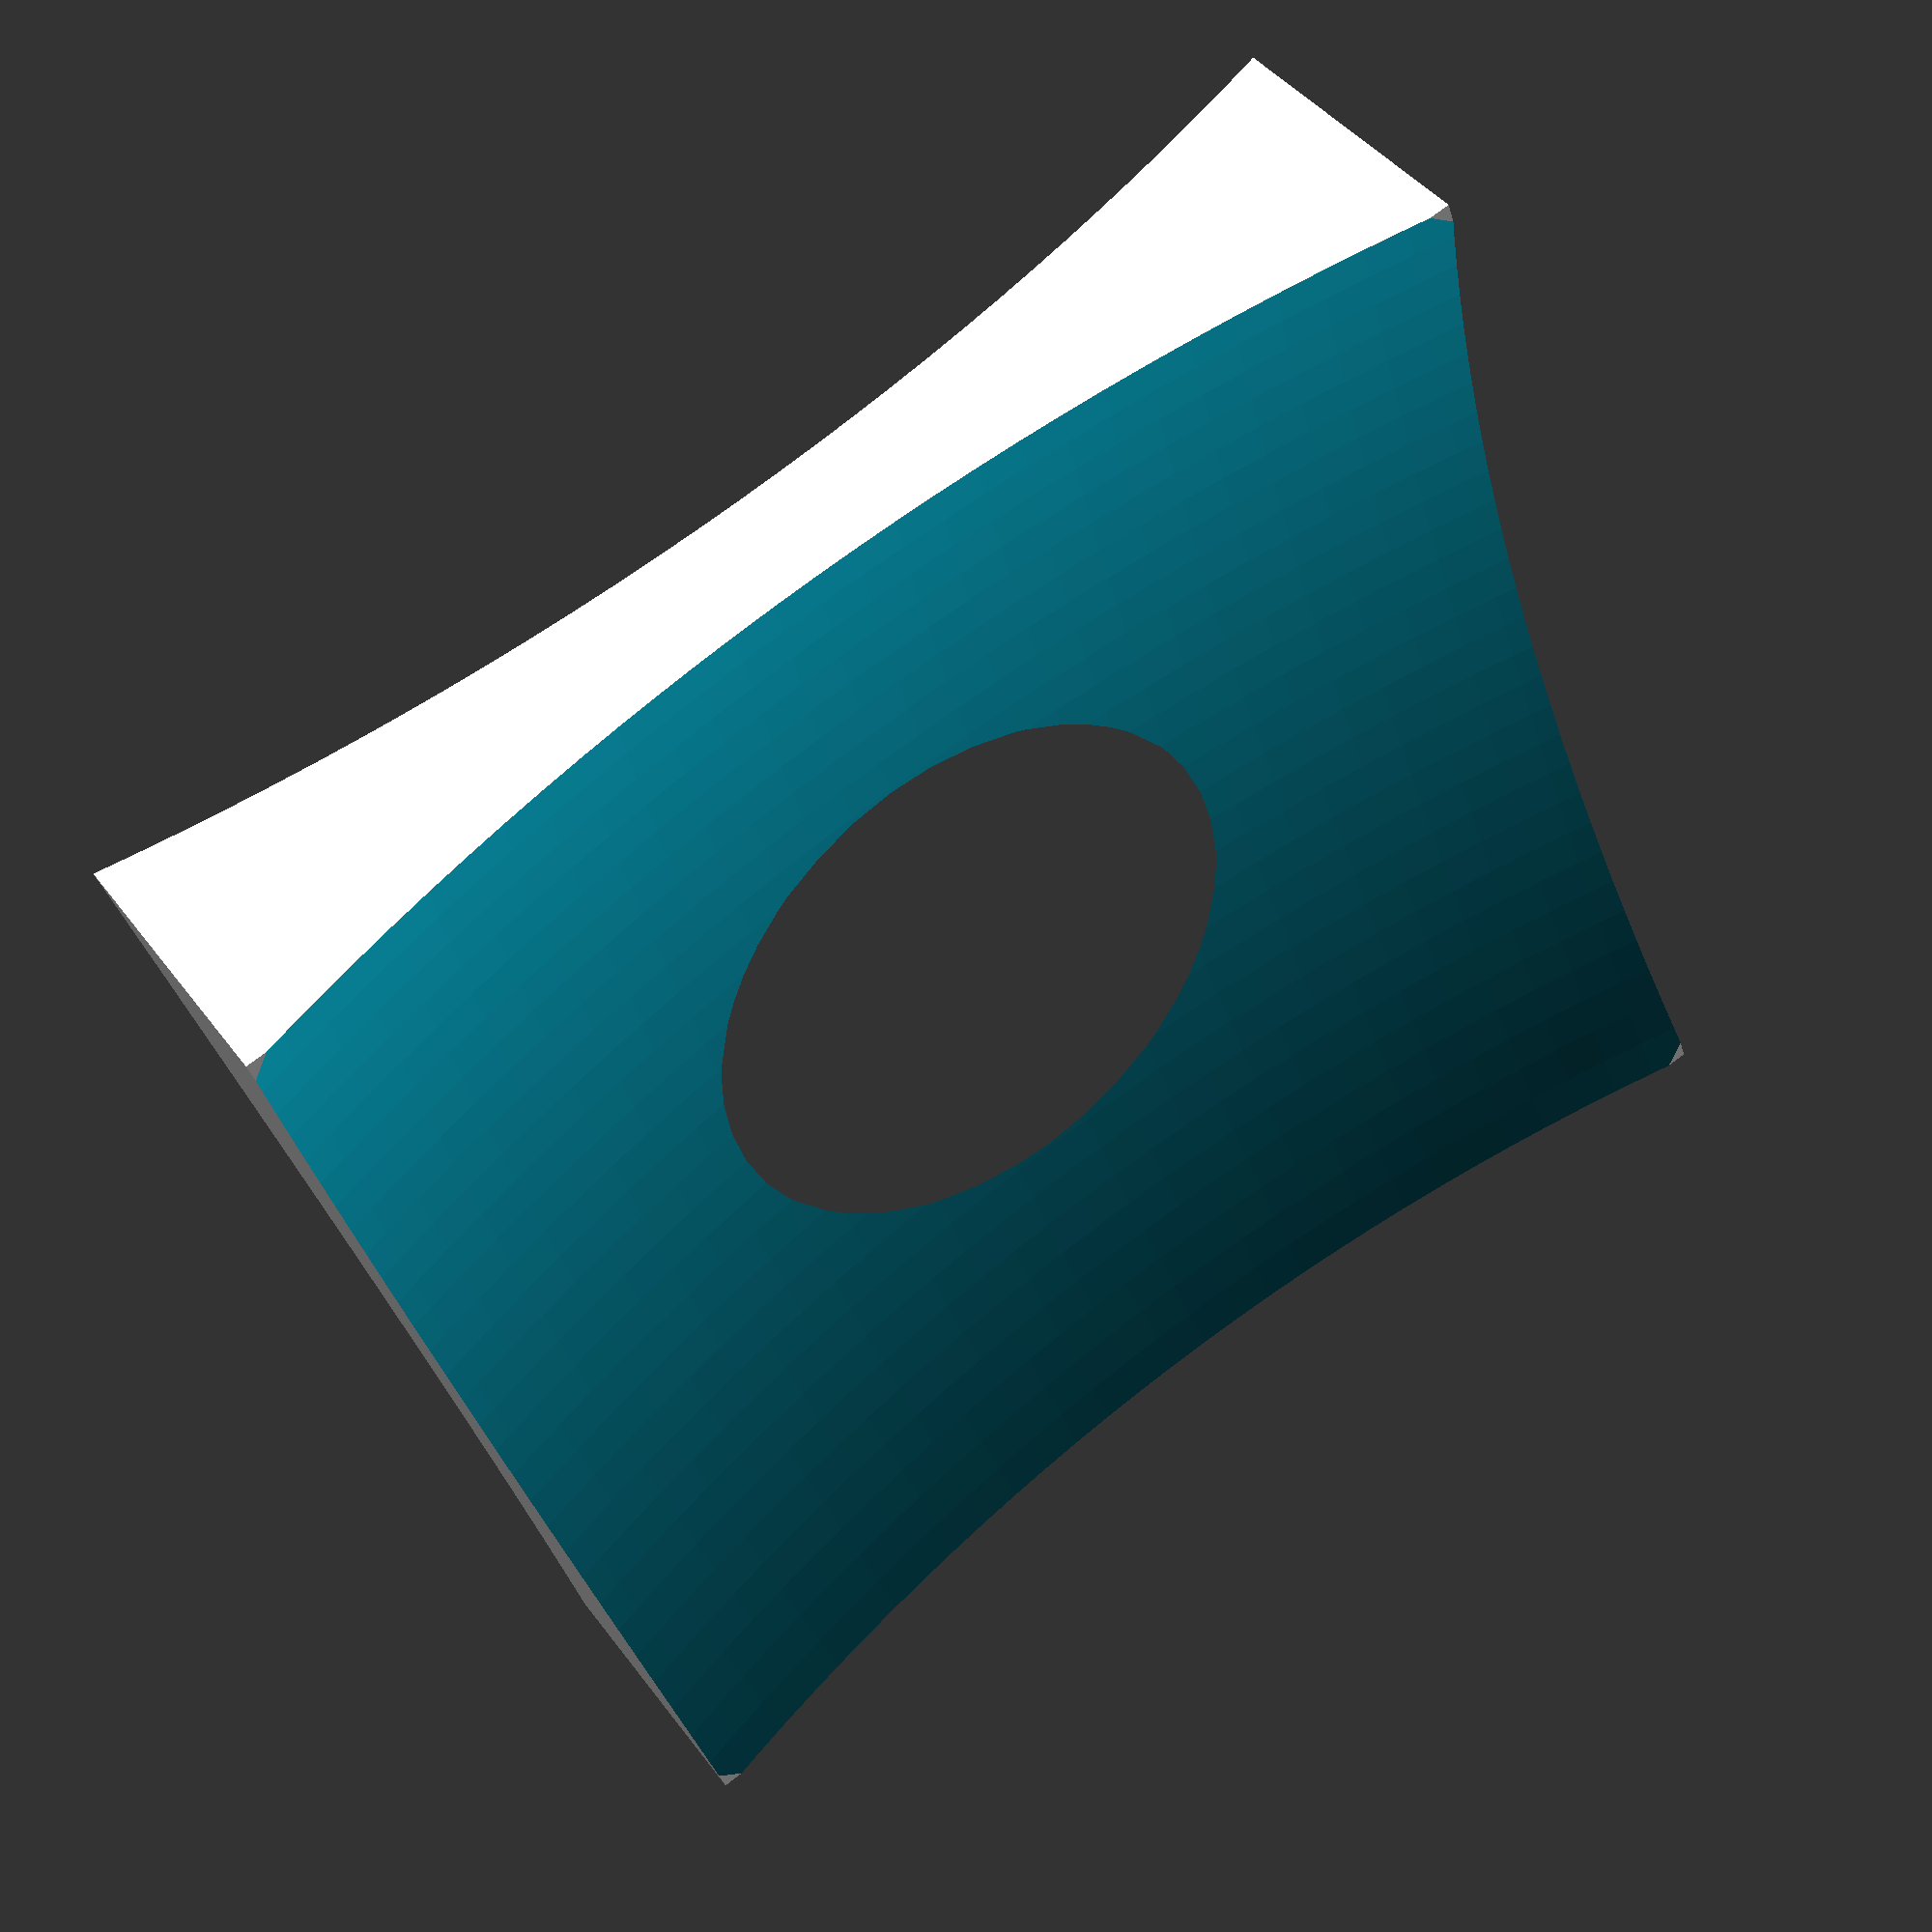
<openscad>
difference() {
    cube([40,10,40]);
    translate([20,-74,20])
        sphere(r=80,$fn=360);
    translate([20,85,20])
        sphere(r=80,$fn=360);
}
</openscad>
<views>
elev=218.0 azim=34.4 roll=344.2 proj=p view=solid
</views>
